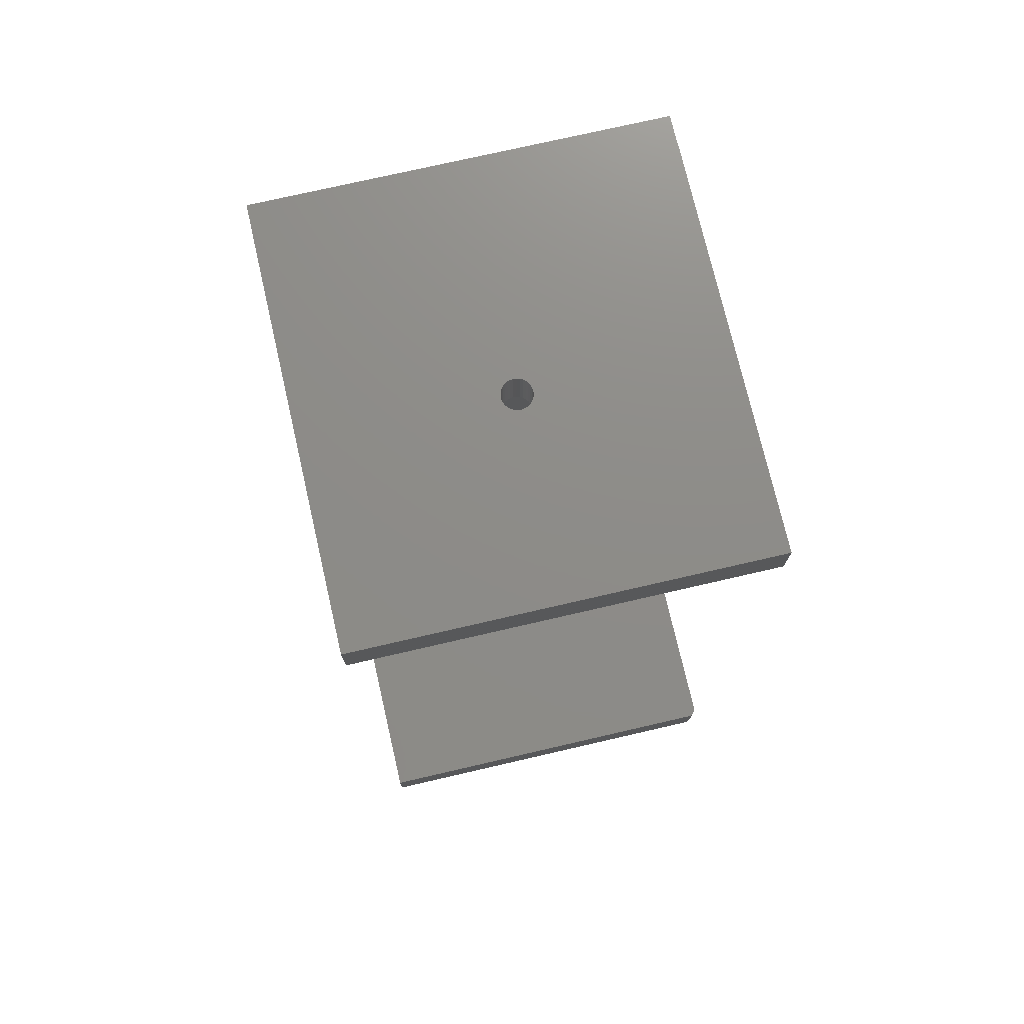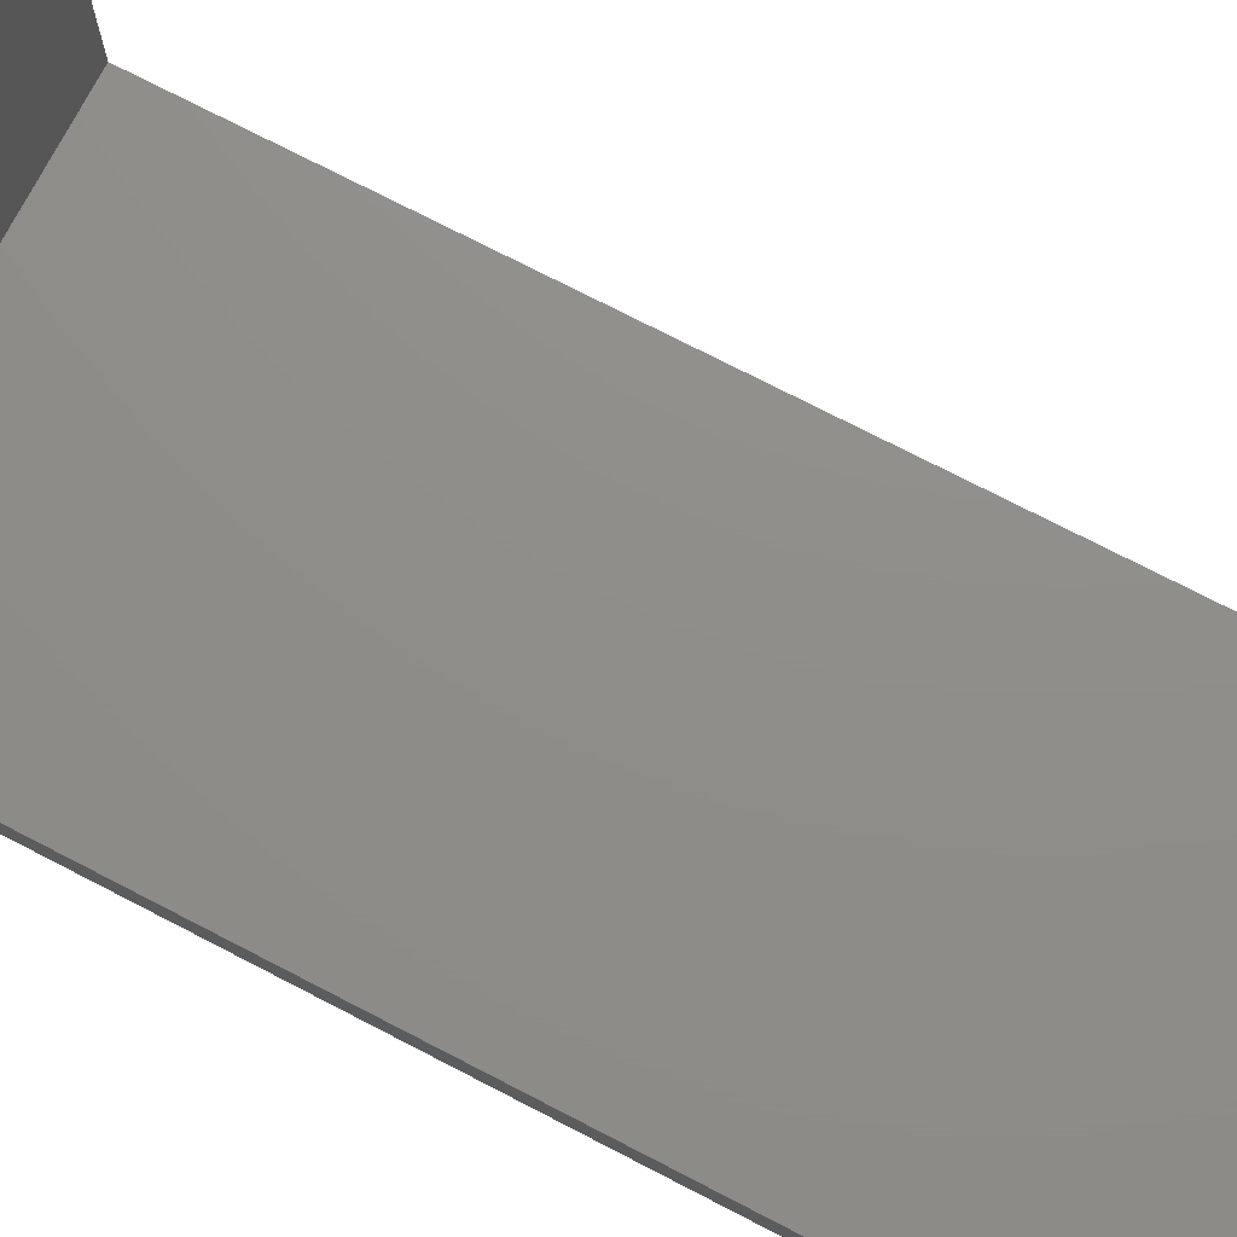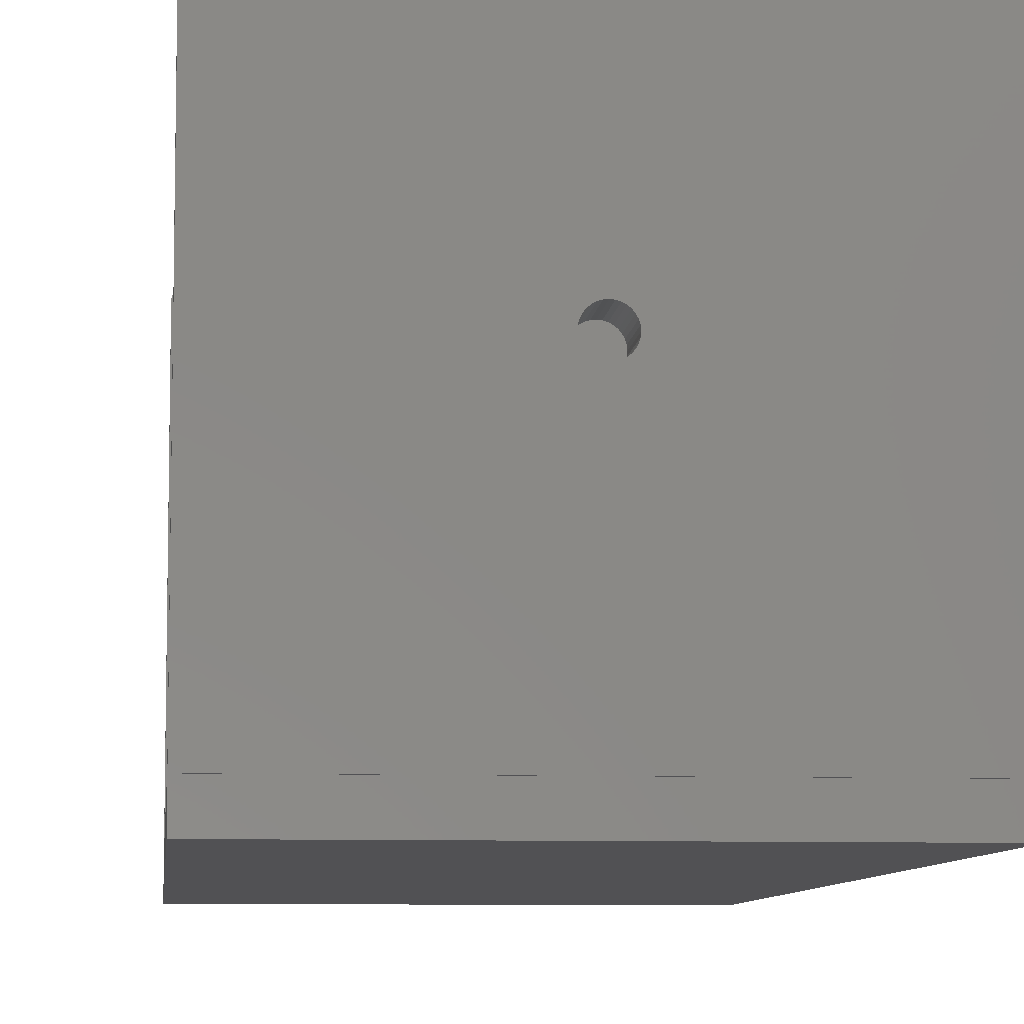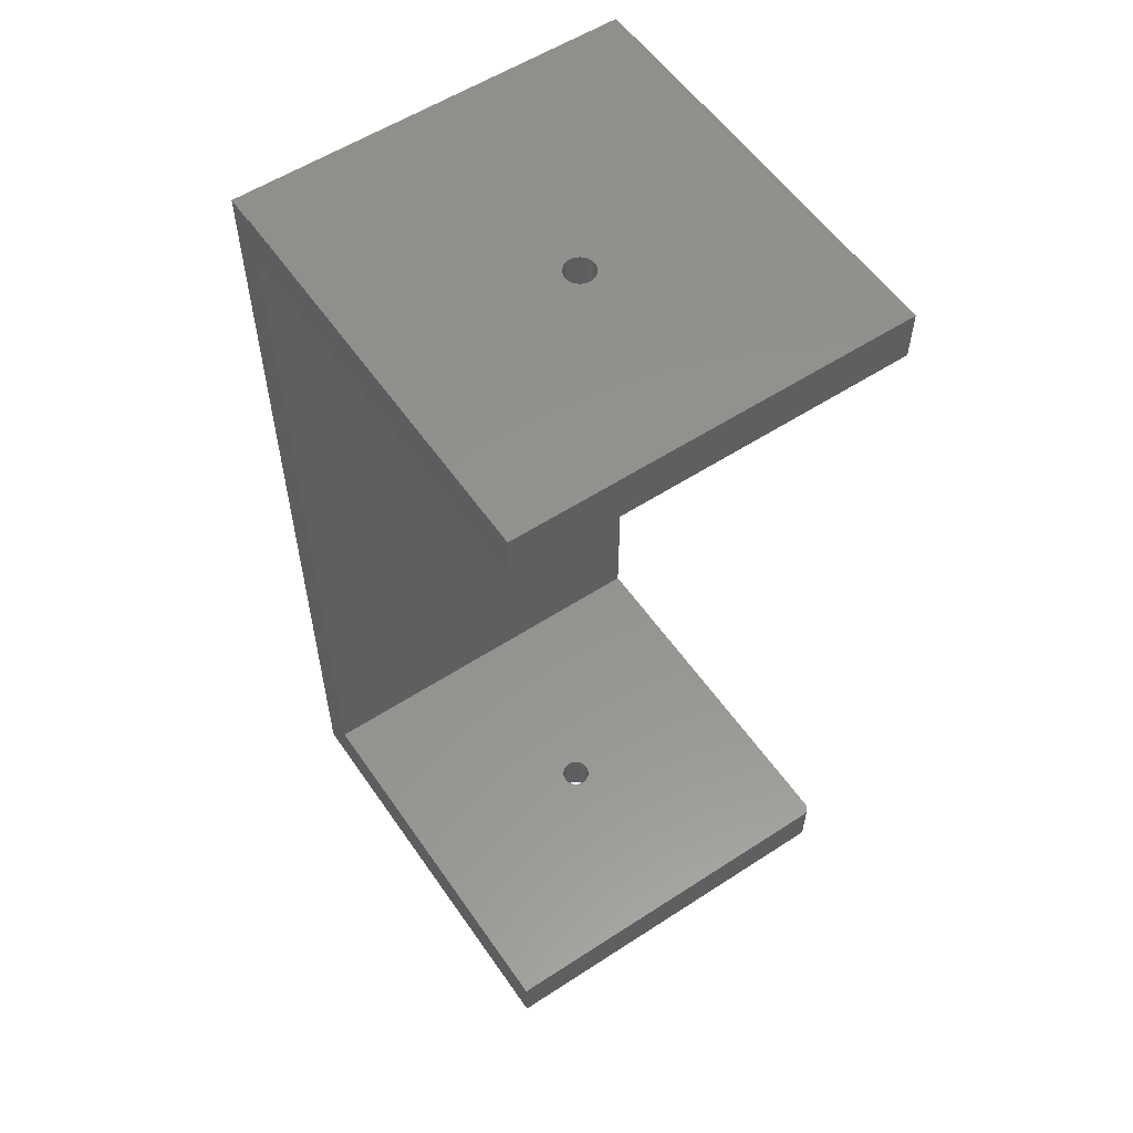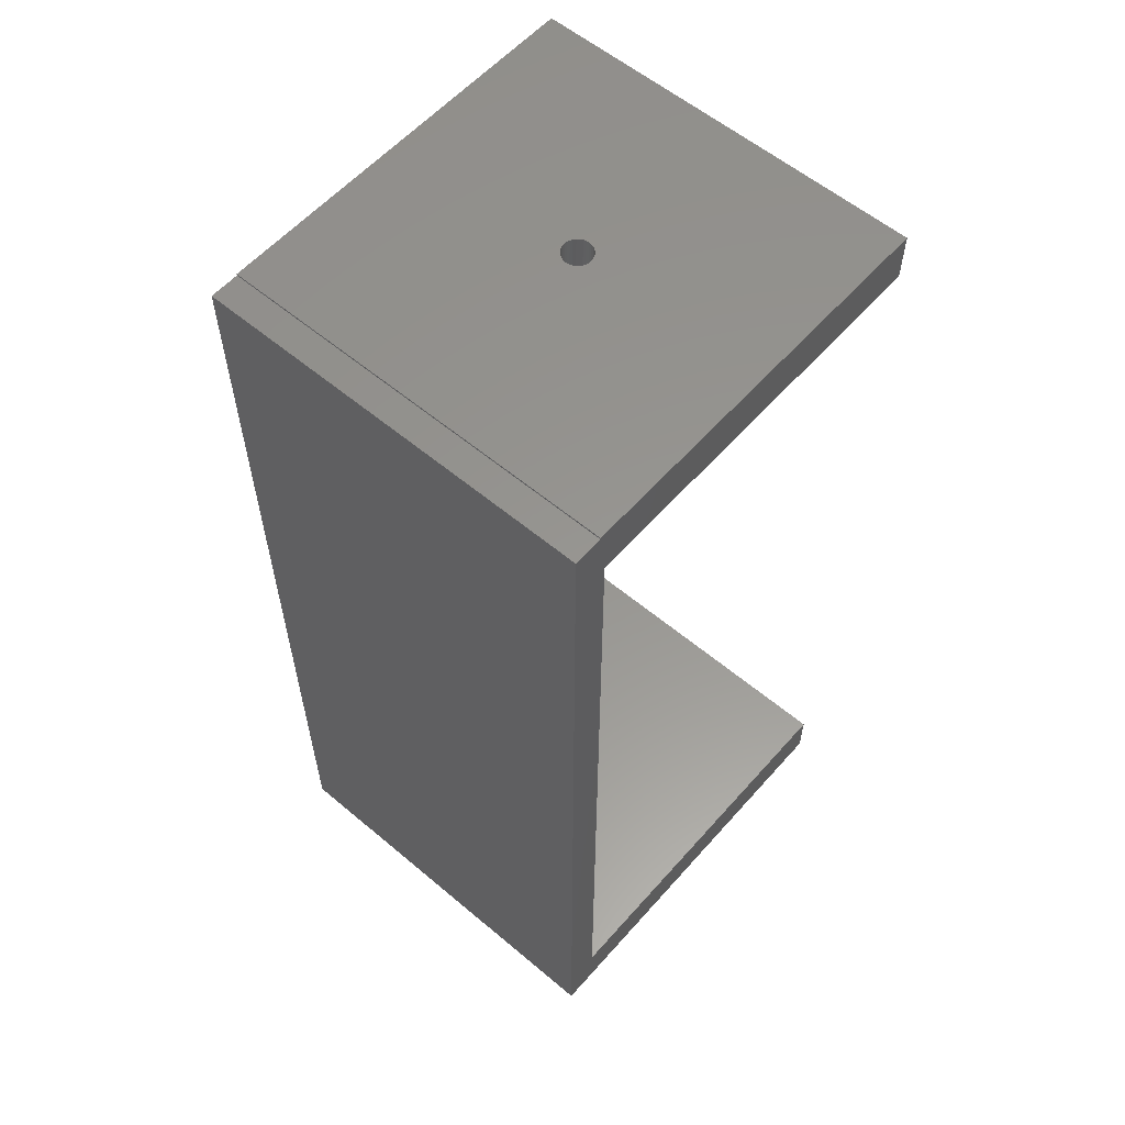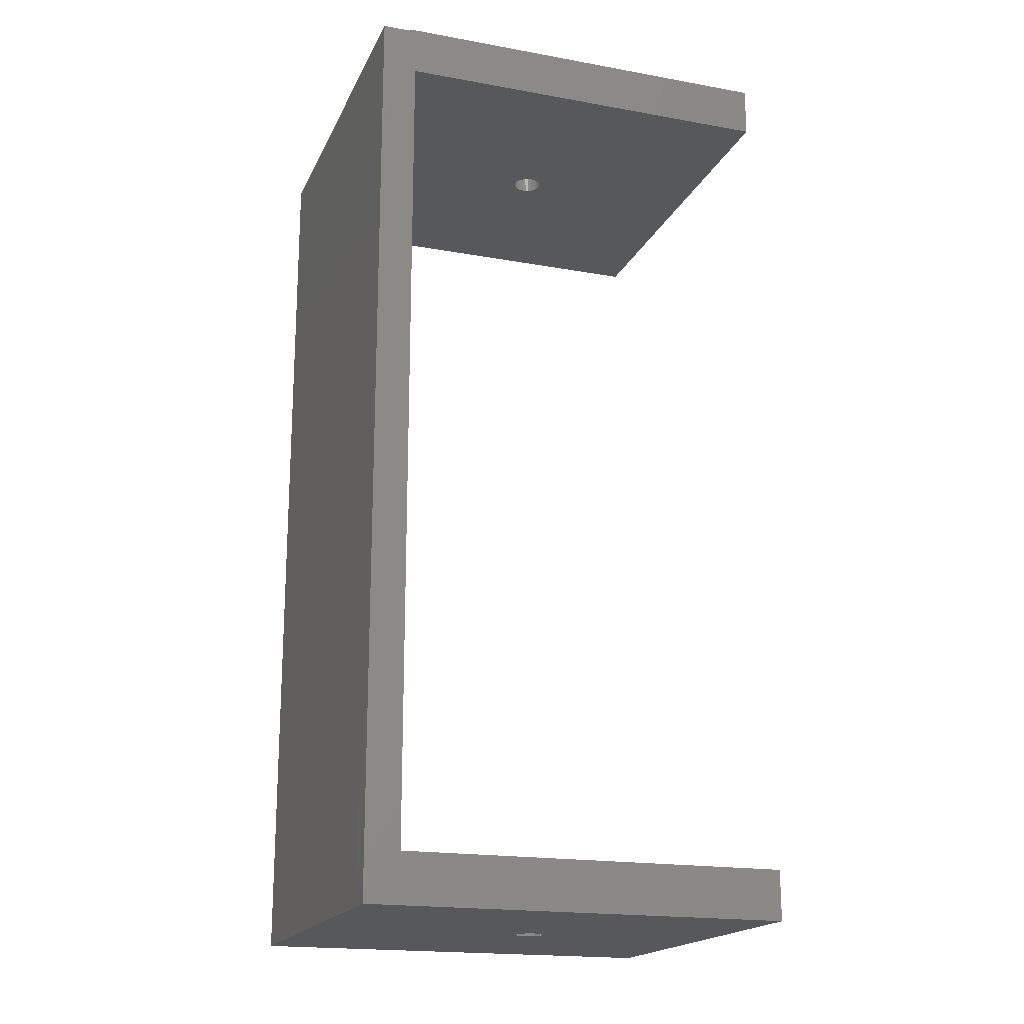
<metadata>
{"format":"stl","ext":"stl","renderer":"f3d","projection":"perspective","resolution":1024,"background":"white","views":[{"elev":74.8,"azim":-13.0,"up":"+Y"},{"elev":73.7,"azim":-62.6,"up":"+Z"},{"elev":-7.9,"azim":174.5,"up":"+Z"},{"elev":56.4,"azim":-34.2,"up":"+Y"},{"elev":58.0,"azim":-139.0,"up":"+Y"},{"elev":-18.7,"azim":-109.0,"up":"+Y"}]}
</metadata>
<code>
# stl→obj: 164 verts, 332 faces
v 0.1603 0.04046 0.1993
v 0.158 1.076e-17 0.1991
v 0.158 0.04046 0.1991
v 0.1557 1.072e-17 0.1984
v 0.1557 0.04046 0.1984
v 0.1537 1.065e-17 0.1973
v 0.1537 0.04046 0.1973
v 0.1519 1.056e-17 0.1959
v 0.1519 0.04046 0.1959
v 0.1504 1.045e-17 0.1941
v 0.1504 0.04046 0.1941
v 0.1493 1.032e-17 0.192
v 0.1493 0.04046 0.192
v 0.1487 1.019e-17 0.1898
v 0.1487 0.04046 0.1898
v 0.1484 -6.574e-19 0.1875
v 0.1484 0.04046 0.1875
v 0.1603 1.077e-17 0.1993
v 0.1626 0.04046 0.1991
v 0.1626 1.076e-17 0.1991
v 0.1648 0.04046 0.1984
v 0.1648 1.072e-17 0.1984
v 0.1669 0.04046 0.1973
v 0.1669 1.065e-17 0.1973
v 0.1687 0.04046 0.1959
v 0.1687 1.056e-17 0.1959
v 0.1701 0.04046 0.1941
v 0.1701 1.045e-17 0.1941
v 0.1712 0.04046 0.192
v 0.1712 1.032e-17 0.192
v 0.1719 0.04046 0.1898
v 0.1719 1.019e-17 0.1898
v 0.1721 0.04046 0.1875
v 0.1721 6.574e-19 0.1875
v 0.1603 0.7514 0.1993
v 0.158 0.7109 0.1991
v 0.158 0.7514 0.1991
v 0.1557 0.7109 0.1984
v 0.1557 0.7514 0.1984
v 0.1537 0.7109 0.1973
v 0.1537 0.7514 0.1973
v 0.1519 0.7109 0.1959
v 0.1519 0.7514 0.1959
v 0.1504 0.7109 0.1941
v 0.1504 0.7514 0.1941
v 0.1493 0.7109 0.192
v 0.1493 0.7514 0.192
v 0.1487 0.7109 0.1898
v 0.1487 0.7514 0.1898
v 0.1484 0.7109 0.1875
v 0.1484 0.7514 0.1875
v 0.1603 0.7109 0.1993
v 0.1626 0.7514 0.1991
v 0.1626 0.7109 0.1991
v 0.1648 0.7514 0.1984
v 0.1648 0.7109 0.1984
v 0.1669 0.7514 0.1973
v 0.1669 0.7109 0.1973
v 0.1687 0.7514 0.1959
v 0.1687 0.7109 0.1959
v 0.1701 0.7514 0.1941
v 0.1701 0.7109 0.1941
v 0.1712 0.7514 0.192
v 0.1712 0.7109 0.192
v 0.1719 0.7514 0.1898
v 0.1719 0.7109 0.1898
v 0.1721 0.7514 0.1875
v 0.1721 0.7109 0.1875
v 0.1603 0.04046 0.1757
v 0.1626 9.335e-18 0.1759
v 0.1626 0.04046 0.1759
v 0.1648 9.376e-18 0.1766
v 0.1648 0.04046 0.1766
v 0.1669 9.443e-18 0.1777
v 0.1669 0.04046 0.1777
v 0.1687 9.533e-18 0.1791
v 0.1687 0.04046 0.1791
v 0.1701 9.643e-18 0.1809
v 0.1701 0.04046 0.1809
v 0.1712 9.768e-18 0.183
v 0.1712 0.04046 0.183
v 0.1719 9.904e-18 0.1852
v 0.1719 0.04046 0.1852
v 0.1603 9.321e-18 0.1757
v 0.158 0.04046 0.1759
v 0.158 9.335e-18 0.1759
v 0.1557 0.04046 0.1766
v 0.1557 9.376e-18 0.1766
v 0.1537 0.04046 0.1777
v 0.1537 9.443e-18 0.1777
v 0.1519 0.04046 0.1791
v 0.1519 9.533e-18 0.1791
v 0.1504 0.04046 0.1809
v 0.1504 9.643e-18 0.1809
v 0.1493 0.04046 0.183
v 0.1493 9.768e-18 0.183
v 0.1487 0.04046 0.1852
v 0.1487 9.904e-18 0.1852
v 0.1603 0.7514 0.1757
v 0.1626 0.7109 0.1759
v 0.1626 0.7514 0.1759
v 0.1648 0.7109 0.1766
v 0.1648 0.7514 0.1766
v 0.1669 0.7109 0.1777
v 0.1669 0.7514 0.1777
v 0.1687 0.7109 0.1791
v 0.1687 0.7514 0.1791
v 0.1701 0.7109 0.1809
v 0.1701 0.7514 0.1809
v 0.1712 0.7109 0.183
v 0.1712 0.7514 0.183
v 0.1719 0.7109 0.1852
v 0.1719 0.7514 0.1852
v 0.1603 0.7109 0.1757
v 0.158 0.7514 0.1759
v 0.158 0.7109 0.1759
v 0.1557 0.7514 0.1766
v 0.1557 0.7109 0.1766
v 0.1537 0.7514 0.1777
v 0.1537 0.7109 0.1777
v 0.1519 0.7514 0.1791
v 0.1519 0.7109 0.1791
v 0.1504 0.7514 0.1809
v 0.1504 0.7109 0.1809
v 0.1493 0.7514 0.183
v 0.1493 0.7109 0.183
v 0.1487 0.7514 0.1852
v 0.1487 0.7109 0.1852
v 0.3125 0.04046 0.3438
v 0.314 0.04046 0.3436
v 0.3203 0.04046 0.3359
v -2e-17 0.04046 0.3438
v 0.3203 0.04046 0.02829
v -3.03e-19 0.04046 0.02829
v 0.3155 0.04046 0.3432
v 0.3168 0.04046 0.3424
v 0.318 0.04046 0.3415
v 0.319 0.04046 0.3403
v 0.3197 0.04046 0.3389
v 0.3202 0.04046 0.3375
v 0.319 1.94e-17 0.3403
v 0.3202 1.923e-17 0.3375
v 0.3197 1.932e-17 0.3389
v 0.3203 1.914e-17 0.3359
v 0.3125 2.082e-17 0.3438
v 0.3168 1.953e-17 0.3424
v 0.314 1.96e-17 0.3436
v 0.3155 1.958e-17 0.3432
v 0.318 1.947e-17 0.3415
v 0.3203 -1.435e-18 4.51e-17
v -2e-17 1.961e-17 0.3438
v 1.464e-18 -1.435e-18 4.51e-17
v -2e-17 0.7514 0.3438
v 1.547e-34 0.7514 0.02344
v 0.3203 0.7514 0.02344
v 0.3203 0.7514 0.3438
v -3.03e-19 0.7109 0.02829
v -2e-17 0.7109 0.3438
v 0.3203 0.7109 0.3438
v 0.3203 0.7109 0.02829
v 1.464e-18 0.75 0
v 0.3203 0.75 0
v 0.3203 0.75 0.02344
v 5.13e-35 0.75 0.02344
f 1 2 3
f 3 2 4
f 3 4 5
f 5 4 6
f 5 6 7
f 7 6 8
f 7 8 9
f 9 8 10
f 9 10 11
f 11 10 12
f 11 12 13
f 13 12 14
f 13 14 15
f 15 14 16
f 15 16 17
f 2 1 18
f 18 1 19
f 18 19 20
f 20 19 21
f 20 21 22
f 22 21 23
f 22 23 24
f 24 23 25
f 24 25 26
f 26 25 27
f 26 27 28
f 28 27 29
f 28 29 30
f 30 29 31
f 30 31 32
f 32 31 33
f 32 33 34
f 35 36 37
f 37 36 38
f 37 38 39
f 39 38 40
f 39 40 41
f 41 40 42
f 41 42 43
f 43 42 44
f 43 44 45
f 45 44 46
f 45 46 47
f 47 46 48
f 47 48 49
f 49 48 50
f 49 50 51
f 36 35 52
f 52 35 53
f 52 53 54
f 54 53 55
f 54 55 56
f 56 55 57
f 56 57 58
f 58 57 59
f 58 59 60
f 60 59 61
f 60 61 62
f 62 61 63
f 62 63 64
f 64 63 65
f 64 65 66
f 66 65 67
f 66 67 68
f 69 70 71
f 71 70 72
f 71 72 73
f 73 72 74
f 73 74 75
f 75 74 76
f 75 76 77
f 77 76 78
f 77 78 79
f 79 78 80
f 79 80 81
f 81 80 82
f 81 82 83
f 83 82 34
f 83 34 33
f 70 69 84
f 84 69 85
f 84 85 86
f 86 85 87
f 86 87 88
f 88 87 89
f 88 89 90
f 90 89 91
f 90 91 92
f 92 91 93
f 92 93 94
f 94 93 95
f 94 95 96
f 96 95 97
f 96 97 98
f 98 97 17
f 98 17 16
f 99 100 101
f 101 100 102
f 101 102 103
f 103 102 104
f 103 104 105
f 105 104 106
f 105 106 107
f 107 106 108
f 107 108 109
f 109 108 110
f 109 110 111
f 111 110 112
f 111 112 113
f 113 112 68
f 113 68 67
f 100 99 114
f 114 99 115
f 114 115 116
f 116 115 117
f 116 117 118
f 118 117 119
f 118 119 120
f 120 119 121
f 120 121 122
f 122 121 123
f 122 123 124
f 124 123 125
f 124 125 126
f 126 125 127
f 126 127 128
f 128 127 51
f 128 51 50
f 129 130 131
f 129 131 33
f 129 33 31
f 129 31 29
f 129 29 27
f 129 27 25
f 129 25 23
f 129 23 21
f 129 21 19
f 129 19 1
f 129 1 3
f 129 3 5
f 129 5 132
f 133 134 85
f 133 85 69
f 133 69 71
f 133 71 73
f 133 73 75
f 133 75 77
f 133 77 79
f 133 79 81
f 133 81 83
f 133 83 33
f 133 33 131
f 134 132 17
f 134 17 97
f 134 97 95
f 134 95 93
f 134 93 91
f 134 91 89
f 134 89 87
f 134 87 85
f 130 135 136
f 130 136 137
f 130 137 138
f 130 138 139
f 130 139 140
f 130 140 131
f 132 5 7
f 132 7 9
f 132 9 11
f 132 11 13
f 132 13 15
f 132 15 17
f 141 142 143
f 141 144 142
f 145 146 147
f 147 146 148
f 146 141 149
f 34 150 144
f 34 144 141
f 34 141 146
f 34 146 145
f 145 151 4
f 145 4 2
f 145 2 18
f 145 18 20
f 145 20 22
f 145 22 24
f 145 24 26
f 145 26 28
f 145 28 30
f 145 30 32
f 145 32 34
f 151 152 16
f 151 16 14
f 151 14 12
f 151 12 10
f 151 10 8
f 151 8 6
f 151 6 4
f 150 34 82
f 150 82 80
f 150 80 78
f 150 78 76
f 150 76 74
f 150 74 72
f 150 72 70
f 150 70 84
f 150 84 86
f 150 86 88
f 150 88 152
f 152 88 90
f 152 90 92
f 152 92 94
f 152 94 96
f 152 96 98
f 152 98 16
f 153 37 39
f 153 39 41
f 153 41 43
f 153 43 45
f 153 45 47
f 153 47 49
f 153 49 51
f 153 51 154
f 155 154 117
f 155 117 115
f 155 115 99
f 155 99 101
f 155 101 103
f 155 103 105
f 155 105 107
f 155 107 109
f 155 109 111
f 155 111 113
f 155 113 67
f 155 67 156
f 154 51 127
f 154 127 125
f 154 125 123
f 154 123 121
f 154 121 119
f 154 119 117
f 156 67 65
f 156 65 63
f 156 63 61
f 156 61 59
f 156 59 57
f 156 57 55
f 156 55 53
f 156 53 35
f 156 35 37
f 156 37 153
f 157 116 118
f 157 118 120
f 157 120 122
f 157 122 124
f 157 124 126
f 157 126 128
f 157 128 50
f 157 50 158
f 159 158 36
f 159 36 52
f 159 52 54
f 159 54 56
f 159 56 58
f 159 58 60
f 159 60 62
f 159 62 64
f 159 64 66
f 159 66 68
f 159 68 160
f 158 50 48
f 158 48 46
f 158 46 44
f 158 44 42
f 158 42 40
f 158 40 38
f 158 38 36
f 160 68 112
f 160 112 110
f 160 110 108
f 160 108 106
f 160 106 104
f 160 104 102
f 160 102 100
f 160 100 114
f 160 114 116
f 160 116 157
f 152 161 150
f 150 161 162
f 163 155 160
f 163 160 150
f 163 150 162
f 160 155 159
f 159 155 156
f 131 144 133
f 133 144 150
f 133 150 160
f 161 152 164
f 157 158 153
f 157 153 154
f 157 154 164
f 157 164 152
f 157 152 134
f 152 151 134
f 134 151 132
f 161 164 162
f 162 164 163
f 164 154 163
f 163 154 155
f 153 158 156
f 156 158 159
f 160 157 133
f 133 157 134
f 129 145 130
f 130 145 147
f 130 147 135
f 135 147 148
f 135 148 136
f 136 148 146
f 136 146 137
f 137 146 149
f 137 149 138
f 138 149 141
f 138 141 139
f 139 141 143
f 139 143 140
f 140 143 142
f 140 142 131
f 131 142 144
f 132 151 129
f 129 151 145

</code>
